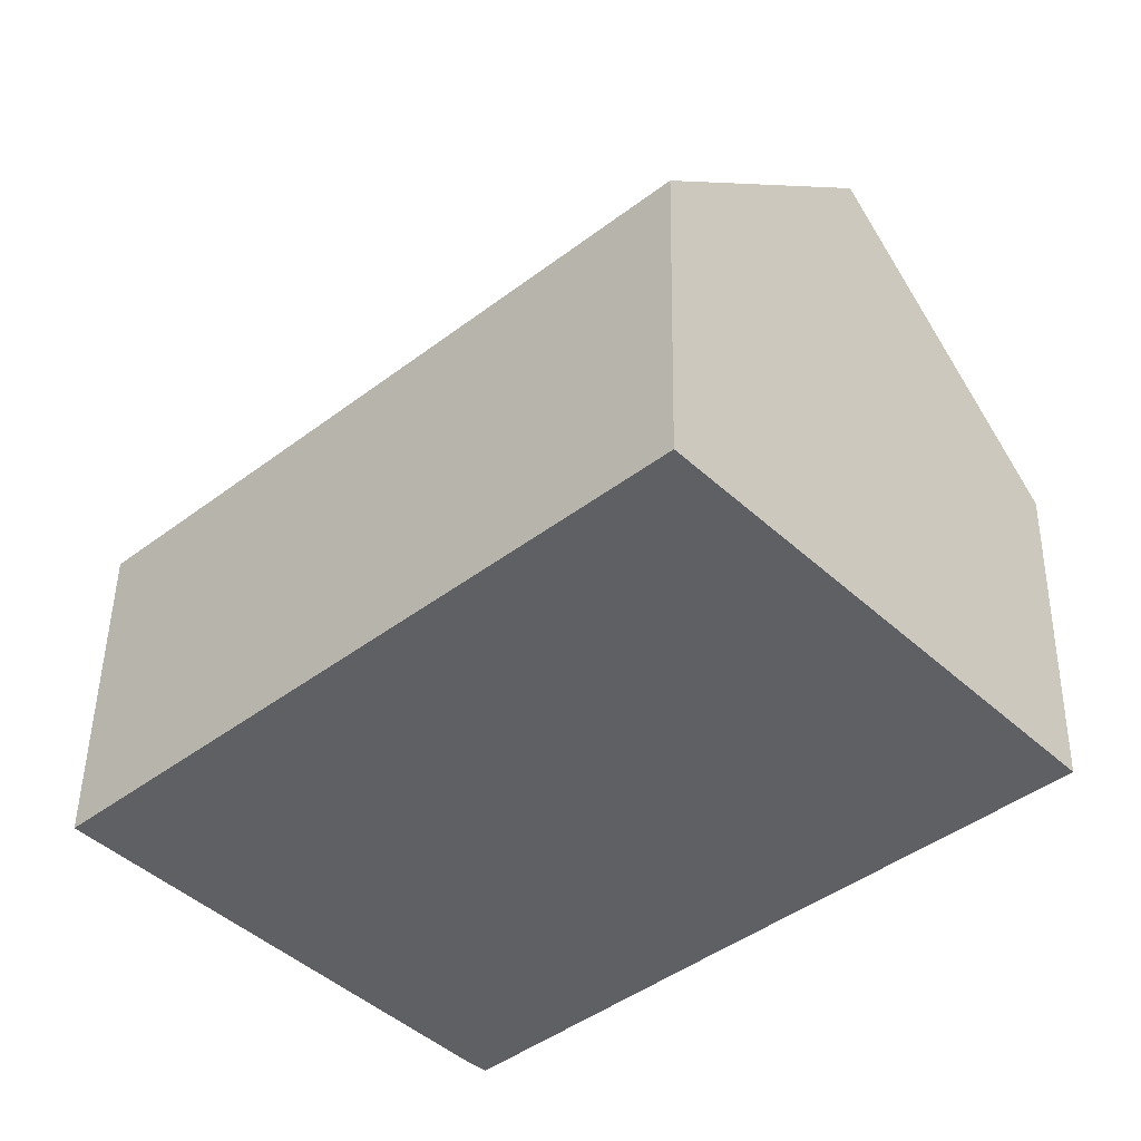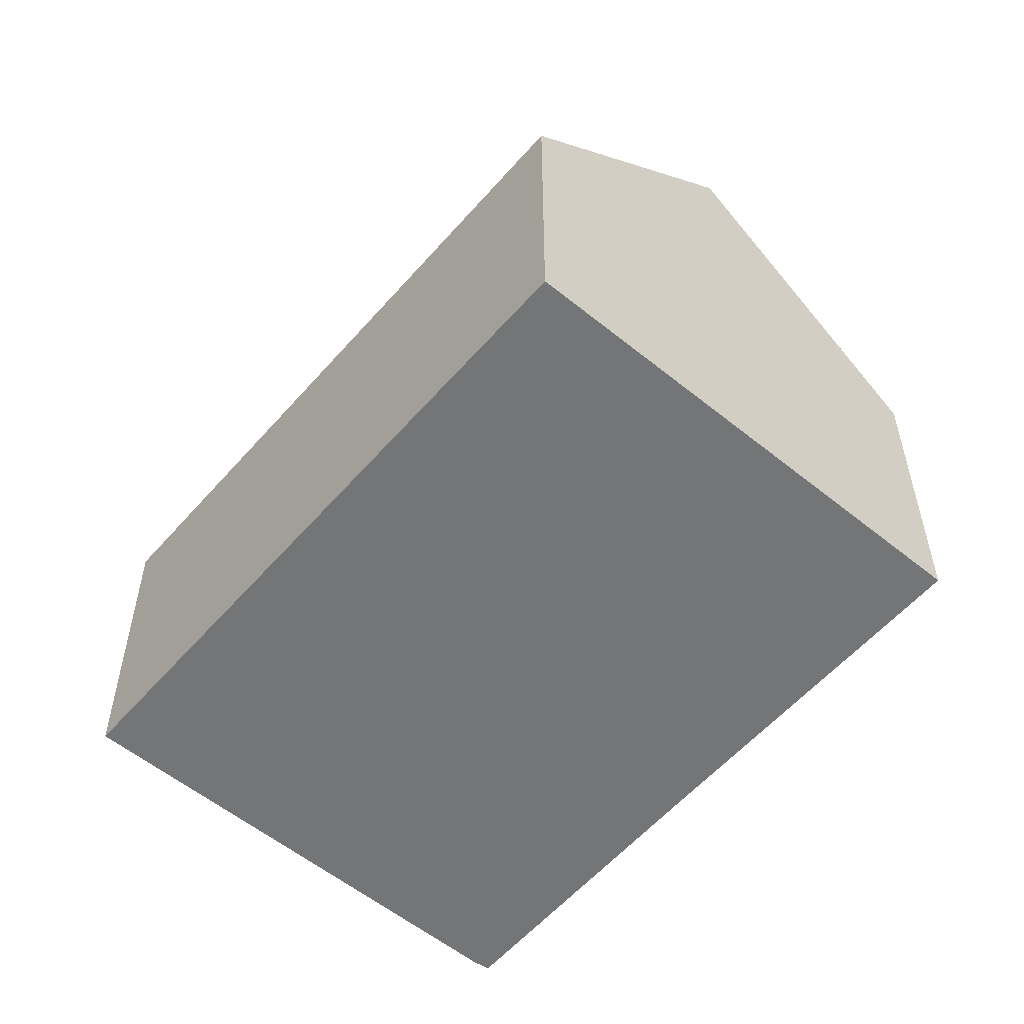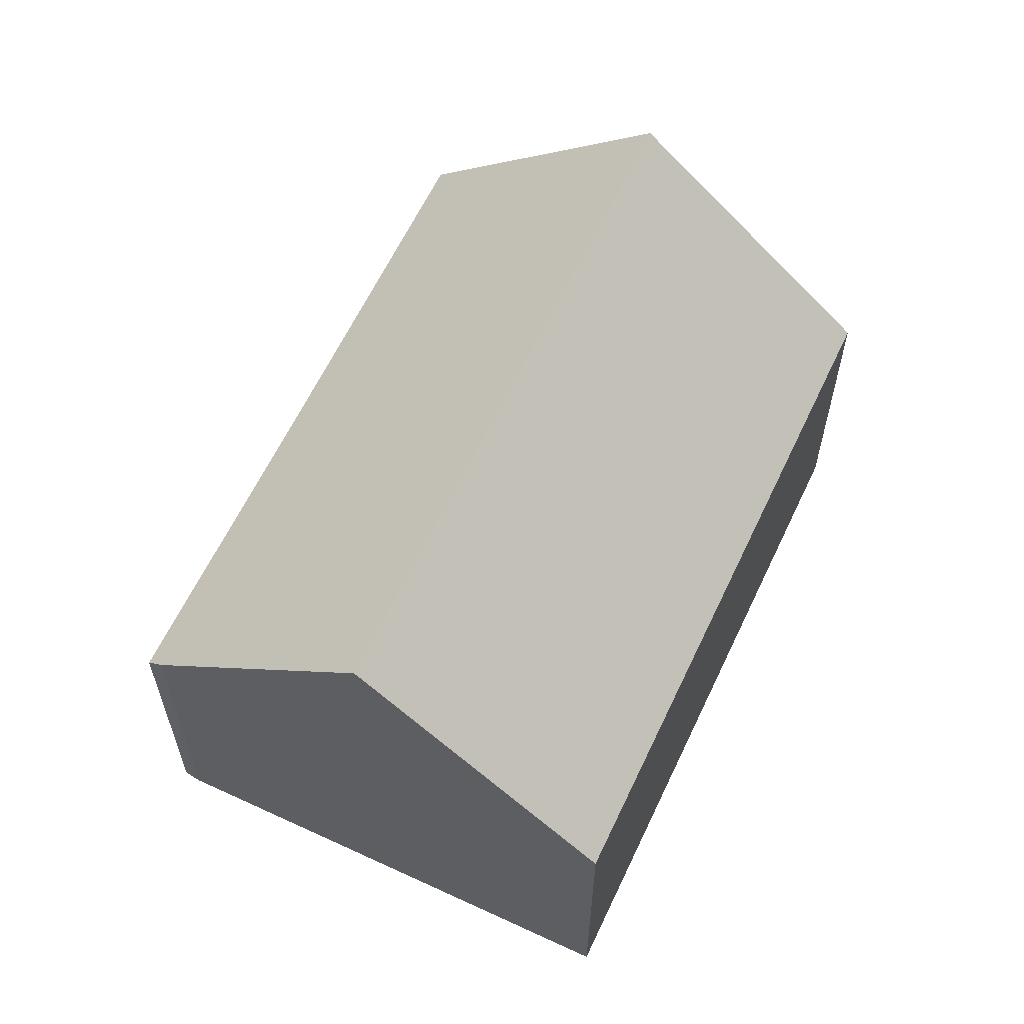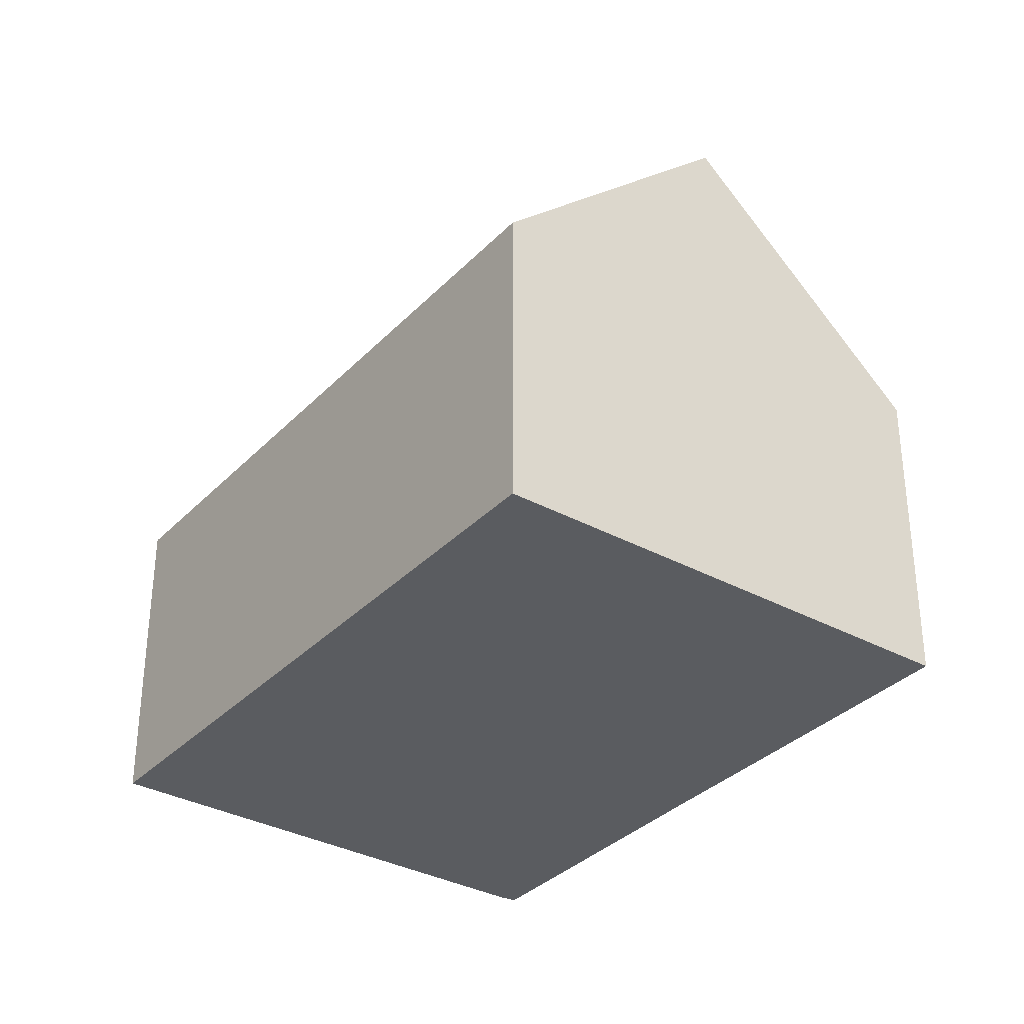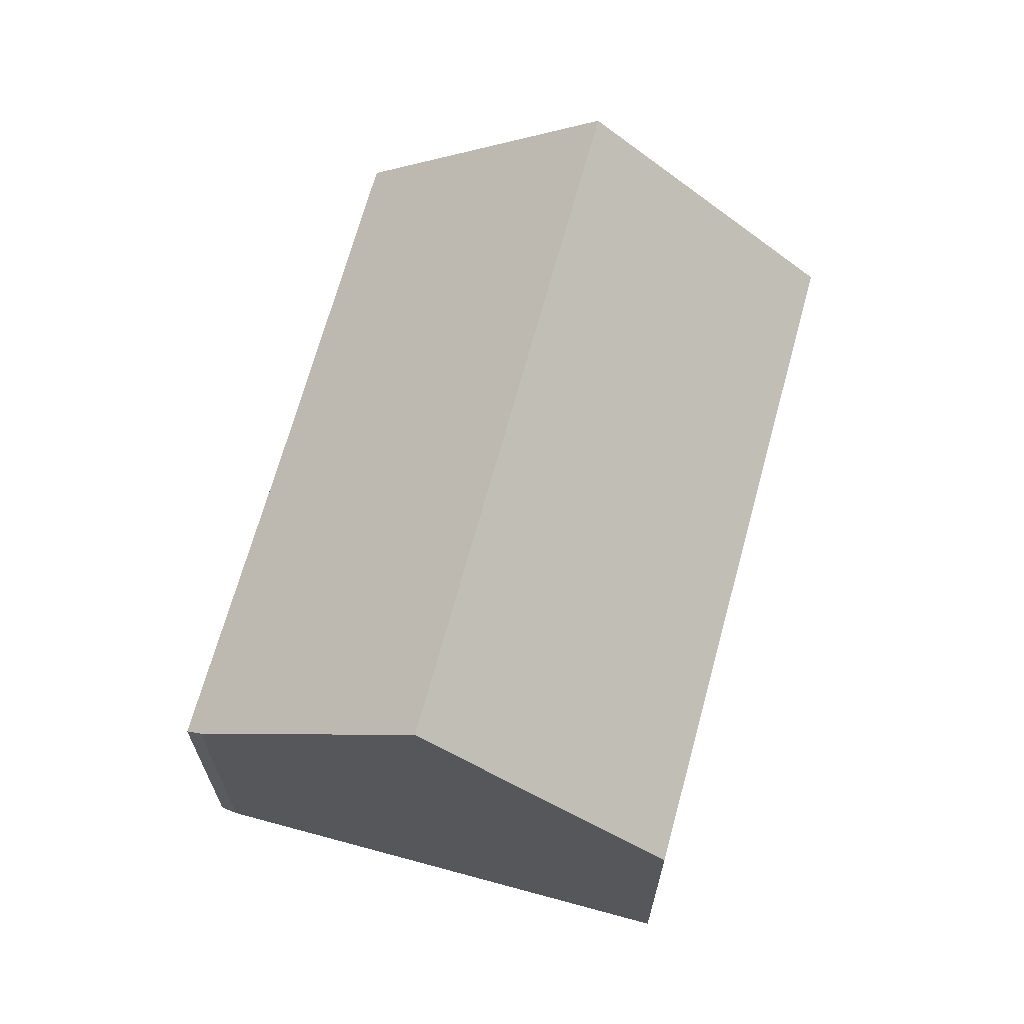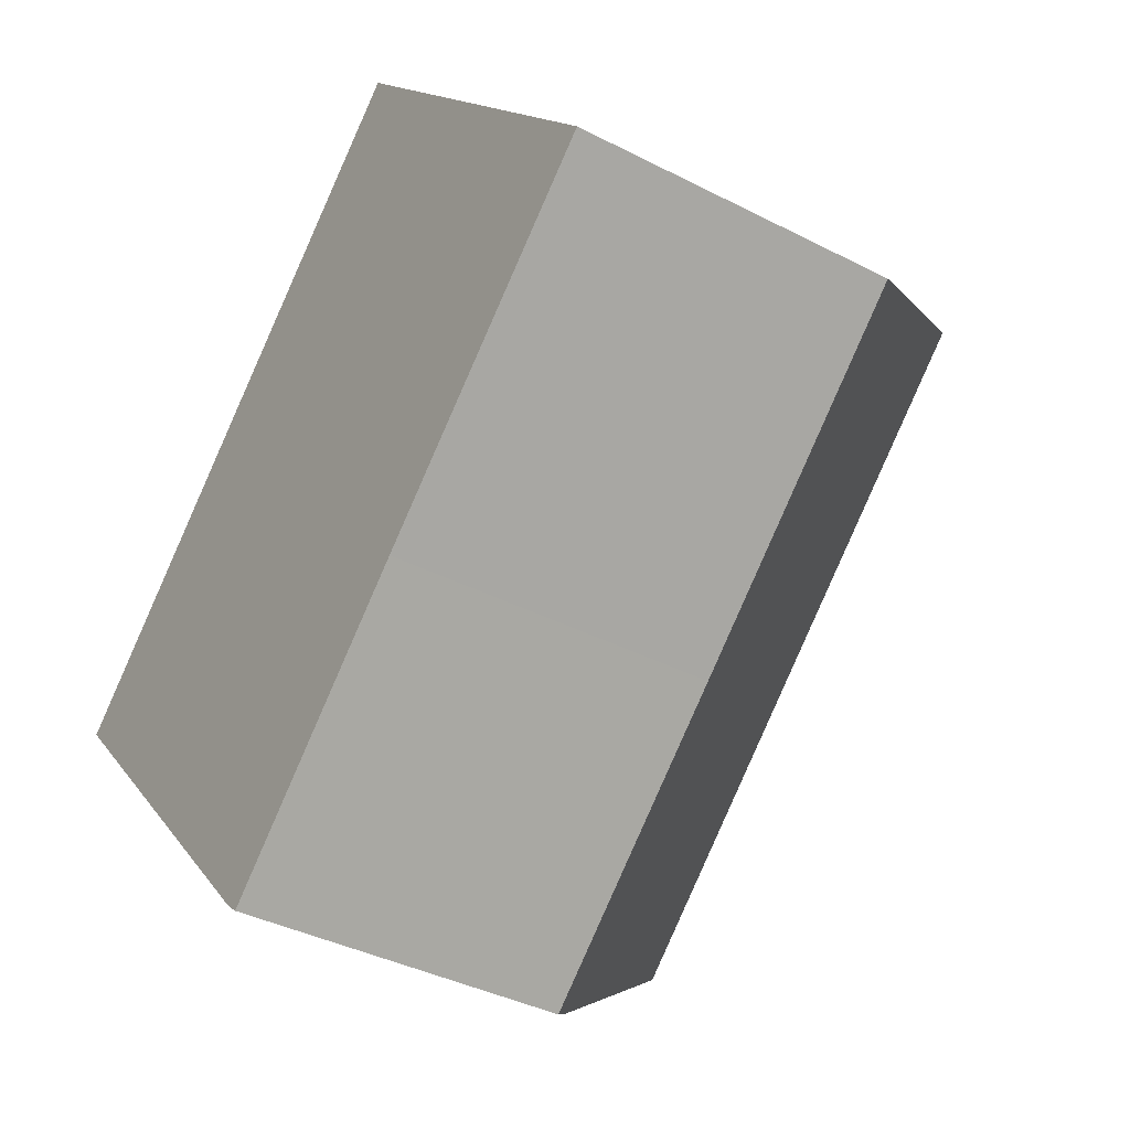
<metadata>
{"format":"obj","ext":"obj","renderer":"f3d","projection":"perspective","resolution":1024,"background":"white","views":[{"elev":47.0,"azim":0.9,"up":"+Z"},{"elev":-56.4,"azim":6.9,"up":"+Y"},{"elev":62.2,"azim":-107.5,"up":"+Y"},{"elev":-33.9,"azim":10.8,"up":"+Y"},{"elev":68.2,"azim":-117.5,"up":"+Y"},{"elev":-38.2,"azim":56.7,"up":"+Z"}]}
</metadata>
<code>
v  6.497 6.364 -7.038
v  11.21 6.105 -3.085
v  6.76 6.067 -7.258
v  3.357 10.42 -3.636
v  13.2 10.42 5.446
v  16.54 6.105 1.826
v  9.838 6.085 9.082
v  0 6.085 3.726e-16
v  6.497 4.31e-16 -7.038
v  6.76 4.444e-16 -7.258
v  3.357 2.226e-16 -3.636
v  0 0 0
v  9.838 -5.561e-16 9.082
v  13.2 -3.335e-16 5.446
v  16.54 -1.118e-16 1.826
v  11.21 1.889e-16 -3.085
g defaultobject
f 1 2 3
f 2 1 4
f 2 4 5
f 2 5 6
f 7 4 8
f 4 7 5
f 3 9 1
f 9 3 10
f 1 8 4
f 8 1 9
f 8 9 11
f 8 11 12
f 12 7 8
f 7 12 13
f 7 6 5
f 6 7 13
f 6 13 14
f 6 14 15
f 15 2 6
f 2 15 16
f 2 16 3
f 3 16 10
f 16 9 10
f 9 16 11
f 11 16 12
f 12 16 13
f 13 16 15
f 13 15 14

</code>
